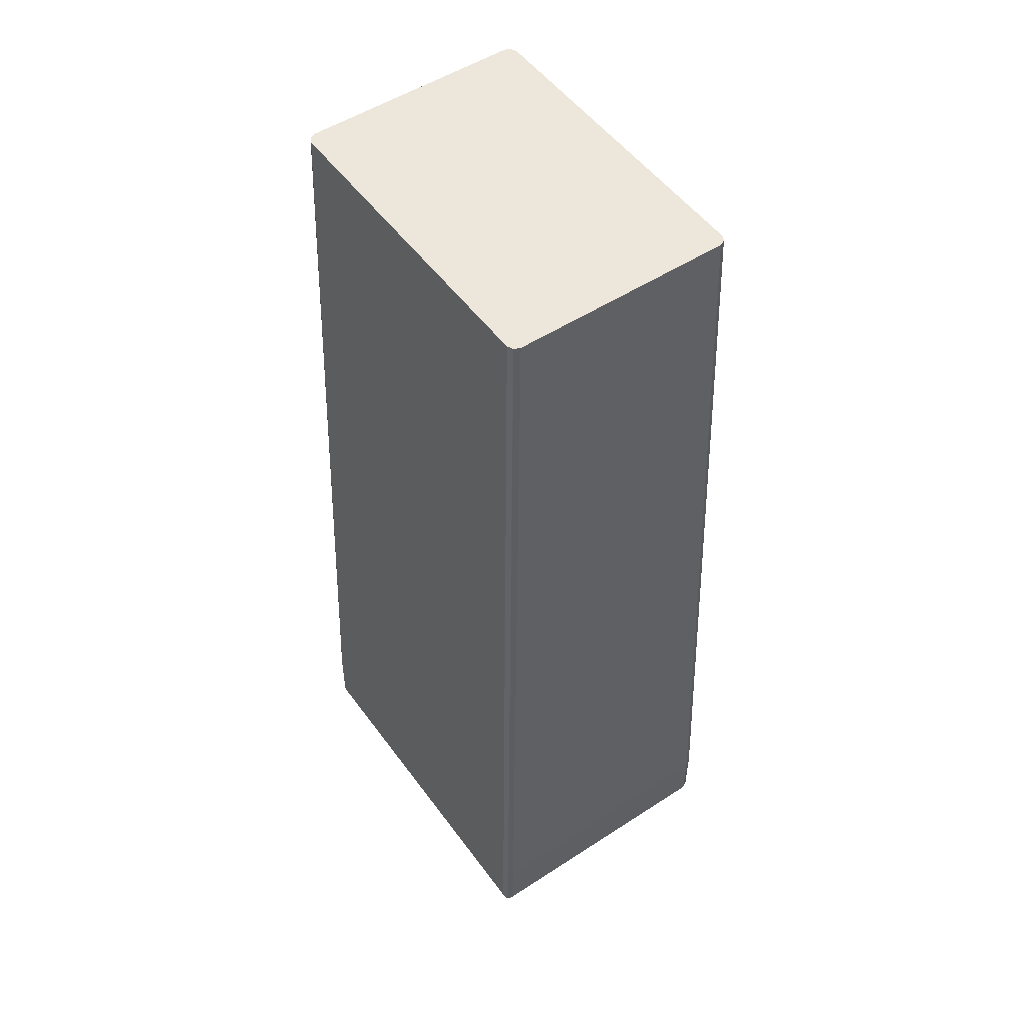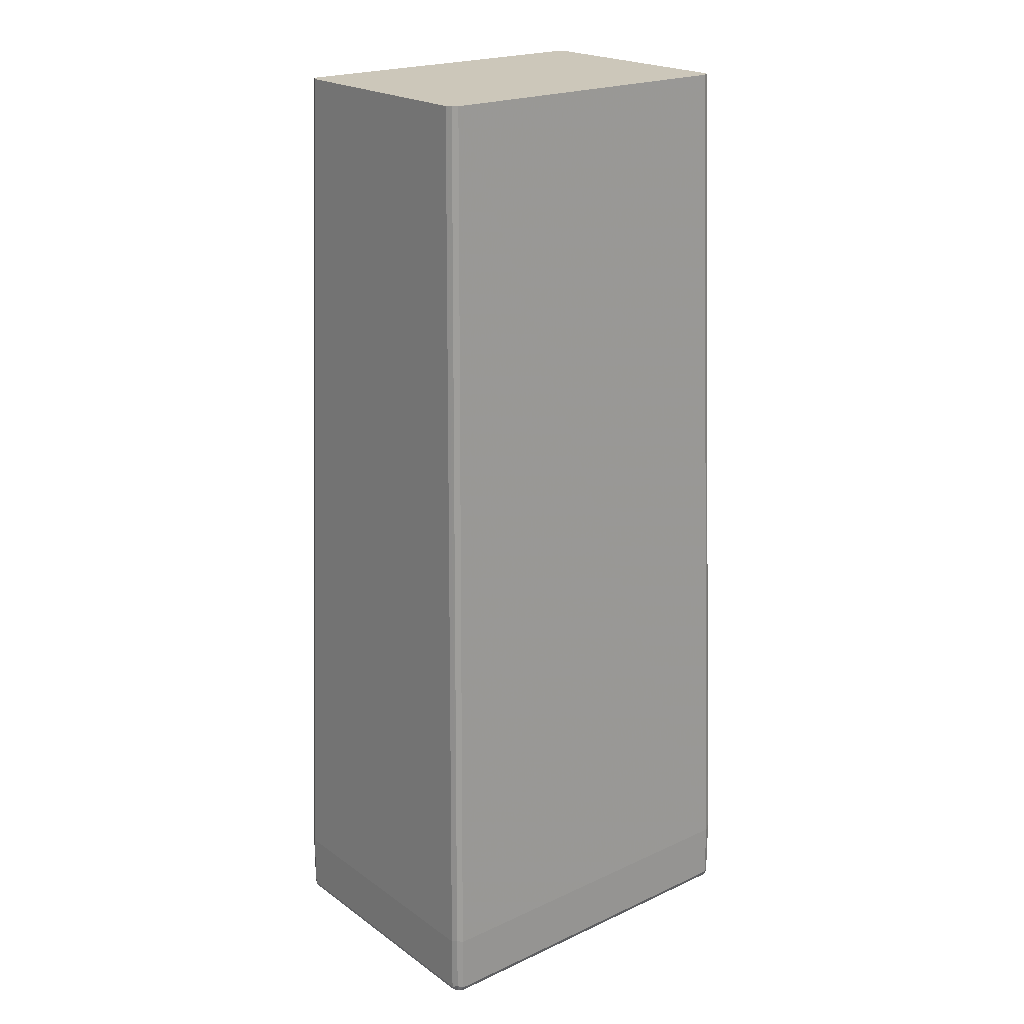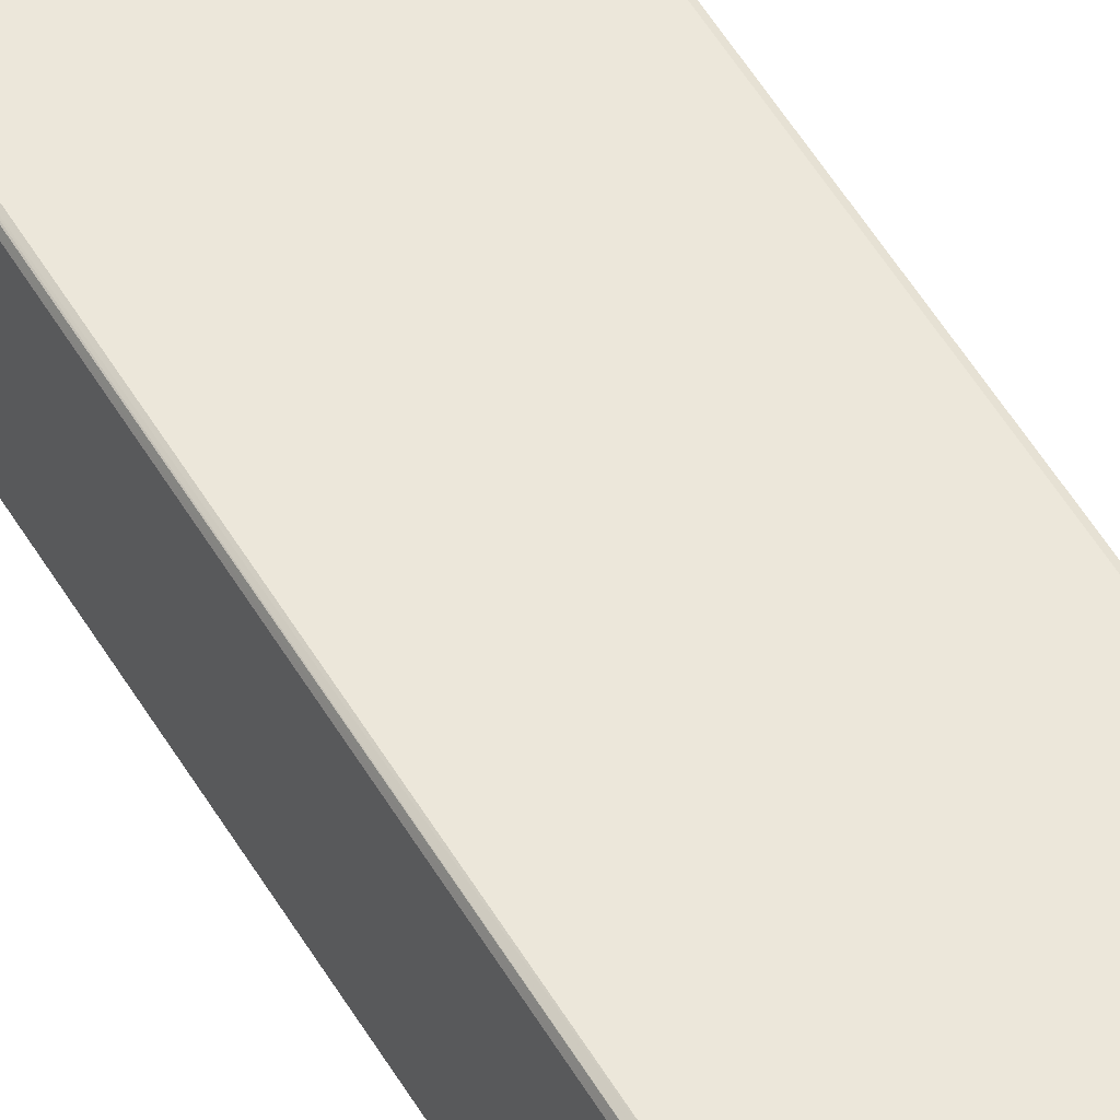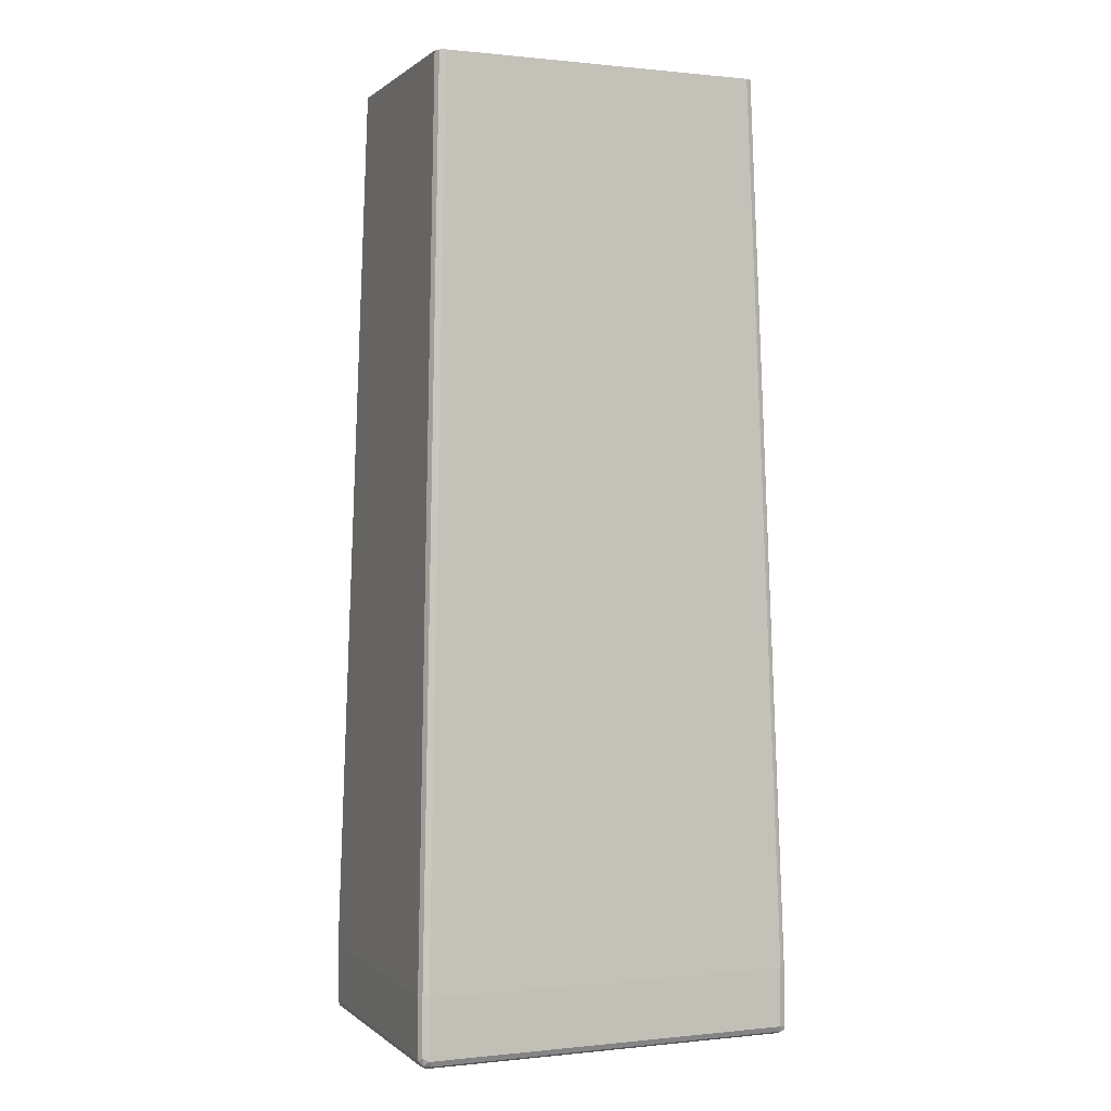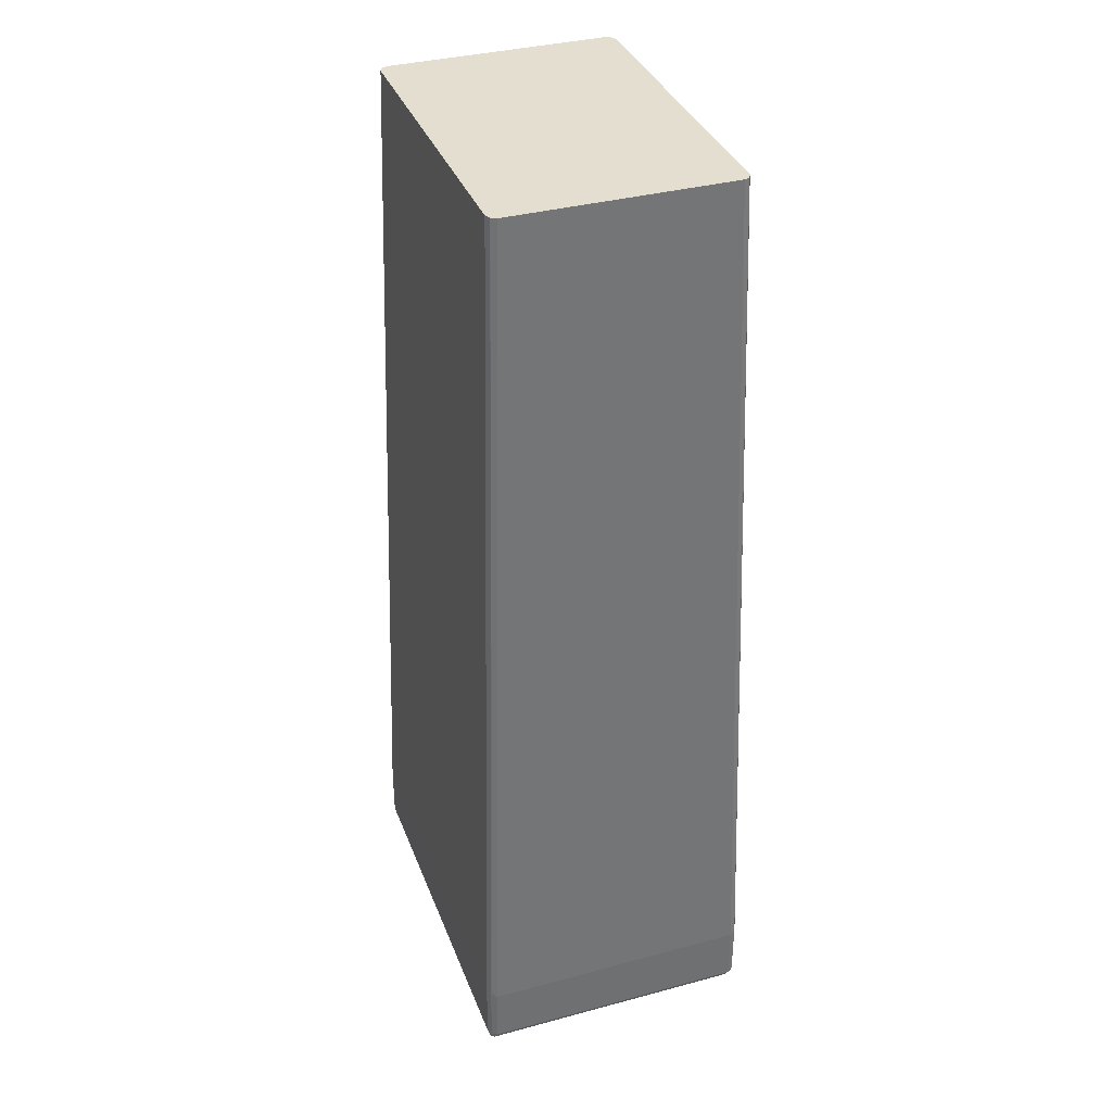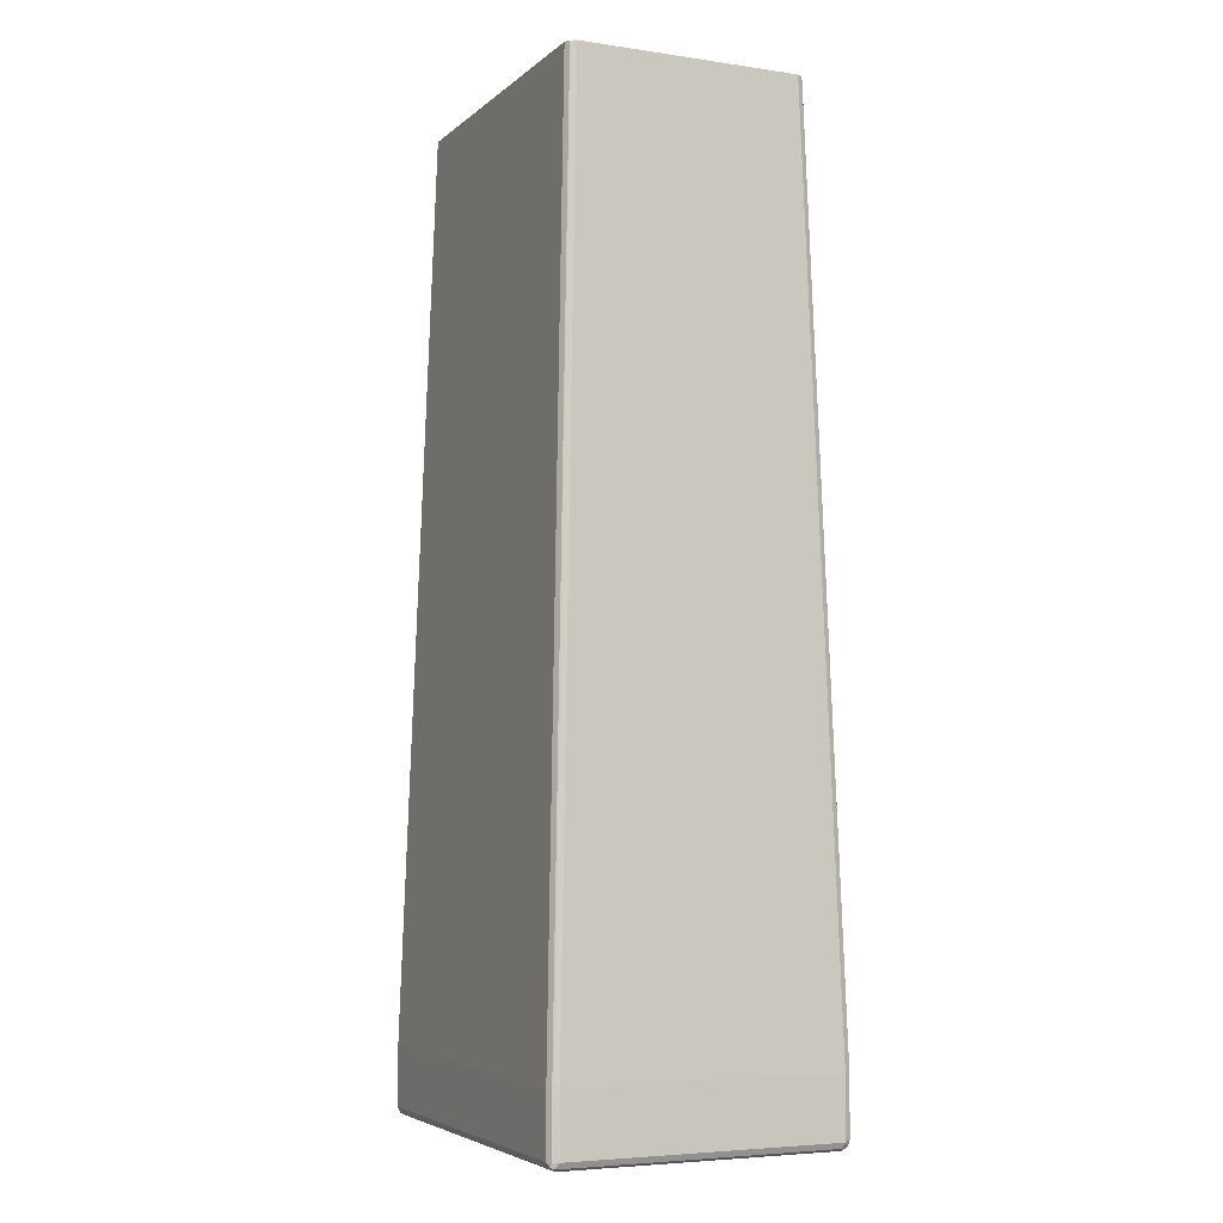
<metadata>
{"format":"obj","ext":"obj","renderer":"f3d","projection":"perspective","resolution":1024,"background":"white","views":[{"elev":51.8,"azim":-125.1,"up":"+Y"},{"elev":21.4,"azim":-39.1,"up":"+Y"},{"elev":51.8,"azim":150.5,"up":"+Z"},{"elev":0.2,"azim":-22.1,"up":"+Y"},{"elev":35.9,"azim":-109.4,"up":"+Y"},{"elev":-5.1,"azim":-114.5,"up":"+Y"}]}
</metadata>
<code>
v 0.2345 -0.8564 -0.1631
v 0.2345 -0.8564 0.1631
v 0.2345 -0.9278 -0.1631
v 0.2311 -0.8598 -0.1699
v 0.2005 0.2249 -0.1393
v 0.2036 0.2249 -0.1331
v 0.2039 0.2249 -0.1325
v 0.2311 -0.8564 0.1699
v 0.2319 -0.9329 0.1682
v 0.2345 -0.9278 0.1631
v 0.2039 0.2249 0.1325
v 0.2005 0.2249 0.1393
v 0.2311 -0.9346 -0.1631
v 0.2311 -0.9312 -0.1699
v 0.2243 -0.8564 -0.1733
v 0.1943 0.2249 -0.1425
v 0.2294 -0.8513 0.1708
v 0.2243 -0.8564 0.1733
v 0.2311 -0.9278 0.1699
v 0.2243 -0.9278 0.1733
v 0.2277 -0.9346 0.1699
v 0.2243 -0.938 0.1631
v 0.2311 -0.9346 0.1631
v 0.1941 0.2249 0.1425
v 0.2243 -0.938 -0.1631
v 0.2294 -0.9354 -0.1682
v 0.2243 -0.9346 -0.1699
v 0.2243 -0.9278 -0.1733
v -0.2243 -0.8564 -0.1733
v 0.1937 0.2249 -0.1427
v 0.1937 0.2249 0.1427
v -0.2243 -0.8564 0.1733
v -0.2243 -0.9278 0.1733
v -0.2209 -0.9346 0.1699
v -0.2243 -0.938 0.1631
v -0.2243 -0.938 -0.1631
v -0.2243 -0.9346 -0.1699
v -0.2243 -0.9278 -0.1733
v -0.2311 -0.8564 -0.1699
v -0.2001 0.2249 -0.1395
v -0.1937 0.2249 -0.1427
v -0.1937 0.2249 0.1427
v -0.2311 -0.853 0.1699
v -0.2311 -0.9244 0.1699
v -0.2294 -0.9329 0.1682
v -0.2311 -0.9346 0.1597
v -0.2311 -0.9346 -0.1665
v -0.2294 -0.9329 -0.1708
v -0.2311 -0.9278 -0.1699
v -0.2319 -0.8513 -0.1682
v -0.2005 0.2249 -0.1393
v -0.2005 0.2249 0.1393
v -0.2345 -0.8564 0.1631
v -0.2033 0.2249 0.1337
v -0.2345 -0.9278 0.1631
v -0.2345 -0.9278 -0.1631
v -0.2345 -0.8564 -0.1631
v -0.2039 0.2249 -0.1325
v -0.2037 0.2249 -0.1329
v -0.2039 0.2249 0.1325
f 27 38 28
f 29 38 49
f 29 49 39
f 33 45 34
f 29 39 40
f 32 44 33
f 32 43 44
f 33 44 45
f 32 42 43
f 27 37 38
f 29 40 41
f 25 37 27
f 18 31 42
f 25 27 26
f 22 36 25
f 22 35 36
f 21 35 22
f 21 34 35
f 20 34 21
f 20 33 34
f 18 42 32
f 18 33 20
f 17 31 18
f 34 45 35
f 18 32 33
f 25 36 37
f 35 45 46
f 50 58 59
f 35 47 36
f 53 54 60
f 17 24 31
f 53 56 55
f 53 57 56
f 50 59 51
f 50 57 58
f 50 56 57
f 49 56 50
f 48 56 49
f 47 56 48
f 46 56 47
f 46 55 56
f 35 46 47
f 45 55 46
f 43 54 53
f 43 52 54
f 43 55 44
f 43 53 55
f 42 52 43
f 39 51 40
f 39 50 51
f 39 49 50
f 38 48 49
f 37 48 38
f 36 48 37
f 36 47 48
f 44 55 45
f 15 30 16
f 1 6 7
f 15 29 41
f 5 59 58
f 5 51 59
f 5 40 51
f 5 41 40
f 5 30 41
f 5 16 30
f 4 15 5
f 4 28 15
f 4 14 28
f 3 13 14
f 3 9 13
f 3 10 9
f 2 12 8
f 2 11 12
f 2 9 10
f 2 8 9
f 1 11 2
f 1 7 11
f 1 5 6
f 1 4 5
f 1 14 4
f 1 3 14
f 1 10 3
f 1 2 10
f 53 60 58
f 5 58 60
f 5 60 54
f 5 54 52
f 5 52 42
f 15 38 29
f 15 28 38
f 14 27 28
f 14 26 27
f 13 26 14
f 13 25 26
f 13 22 25
f 13 23 22
f 12 24 17
f 9 23 13
f 9 22 23
f 9 21 22
f 15 41 30
f 9 20 21
f 8 12 17
f 8 19 9
f 8 20 19
f 8 18 20
f 8 17 18
f 5 15 16
f 5 7 6
f 5 11 7
f 5 12 11
f 5 24 12
f 5 31 24
f 5 42 31
f 9 19 20
f 53 58 57

</code>
